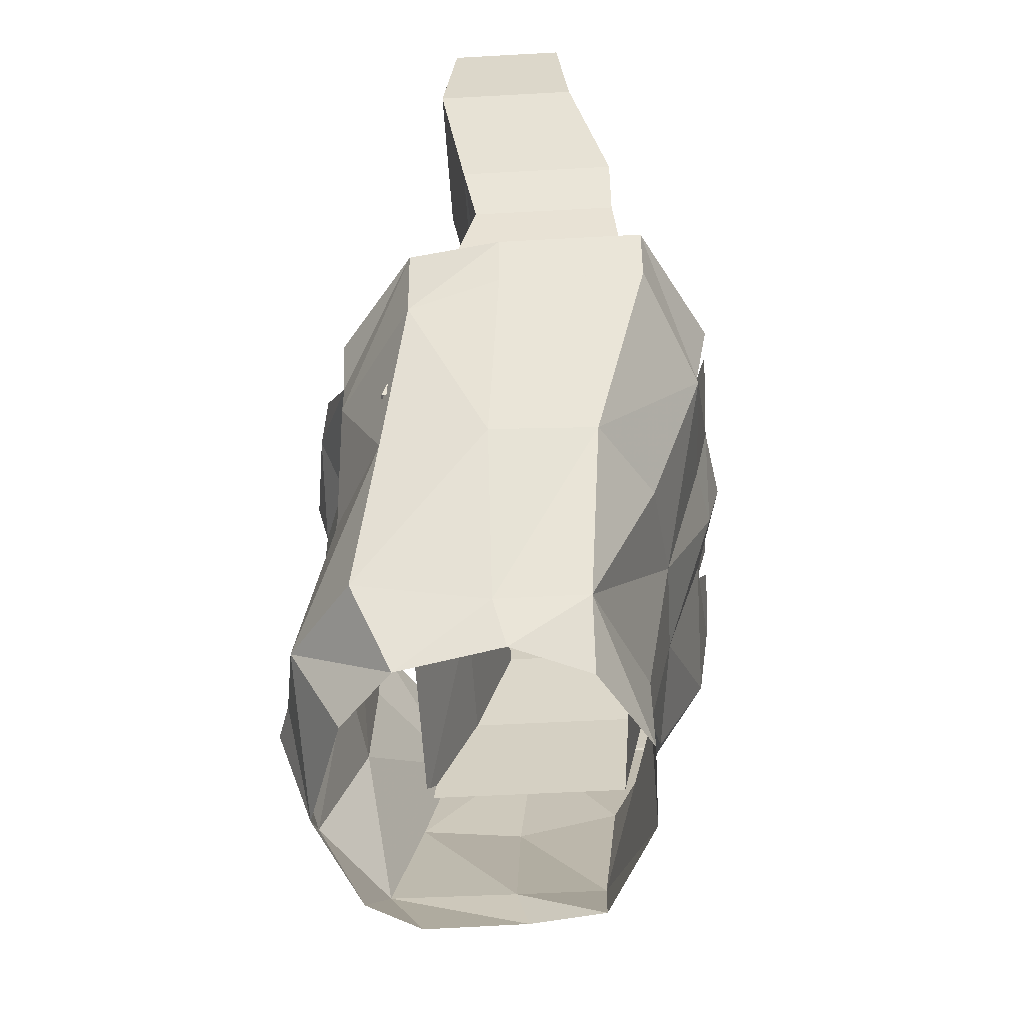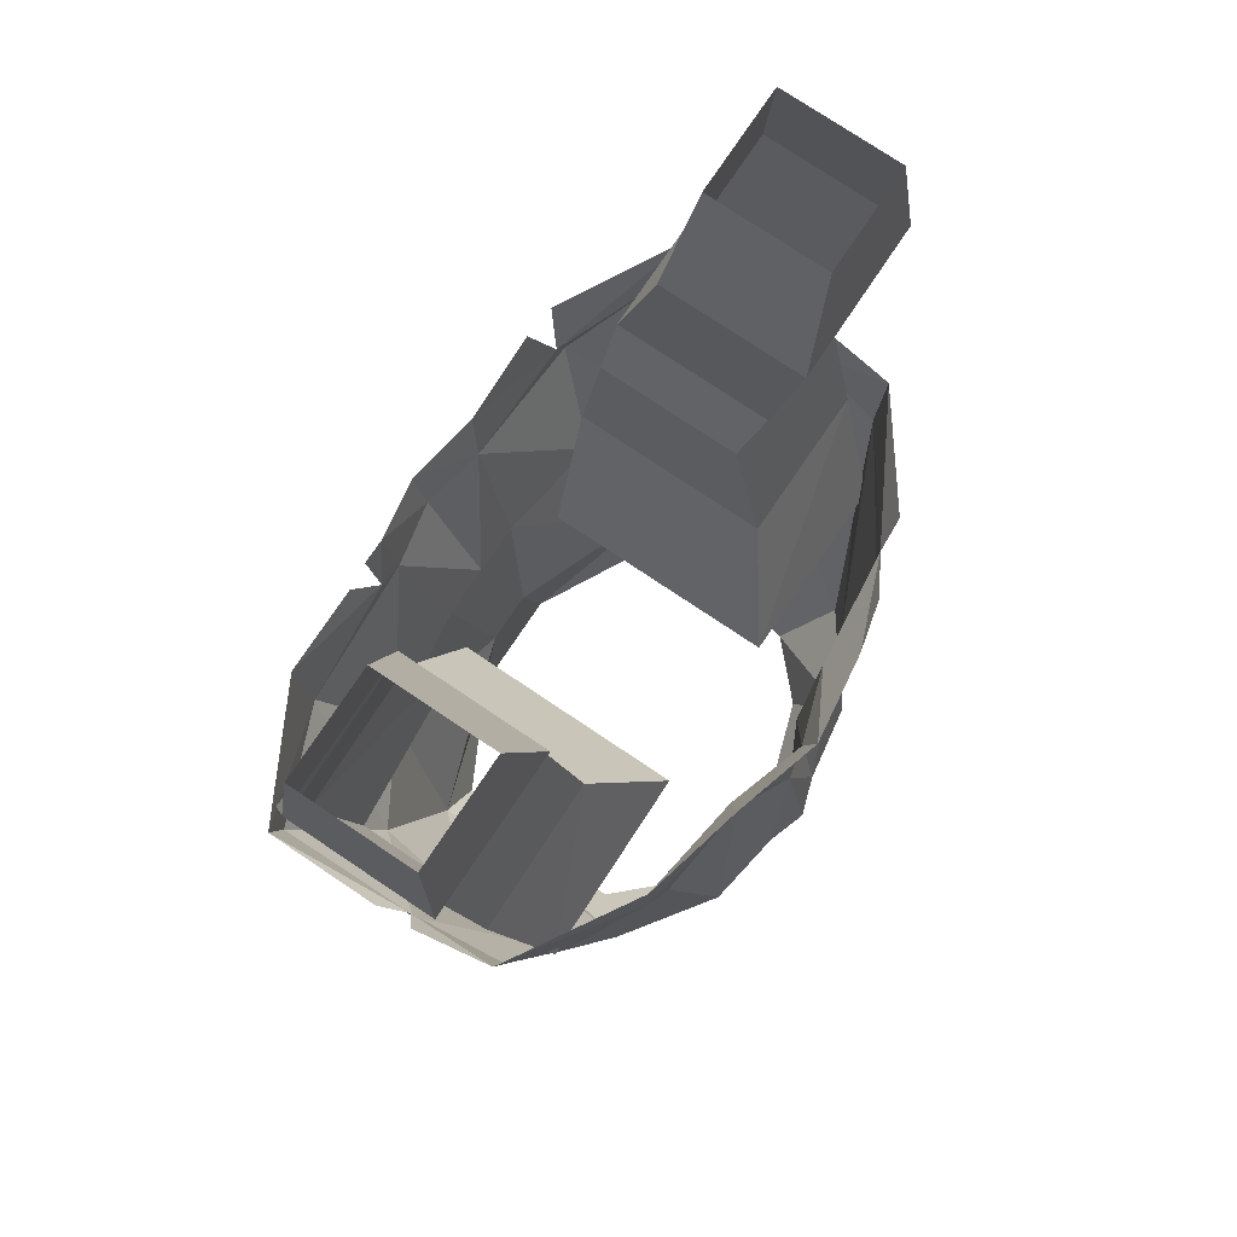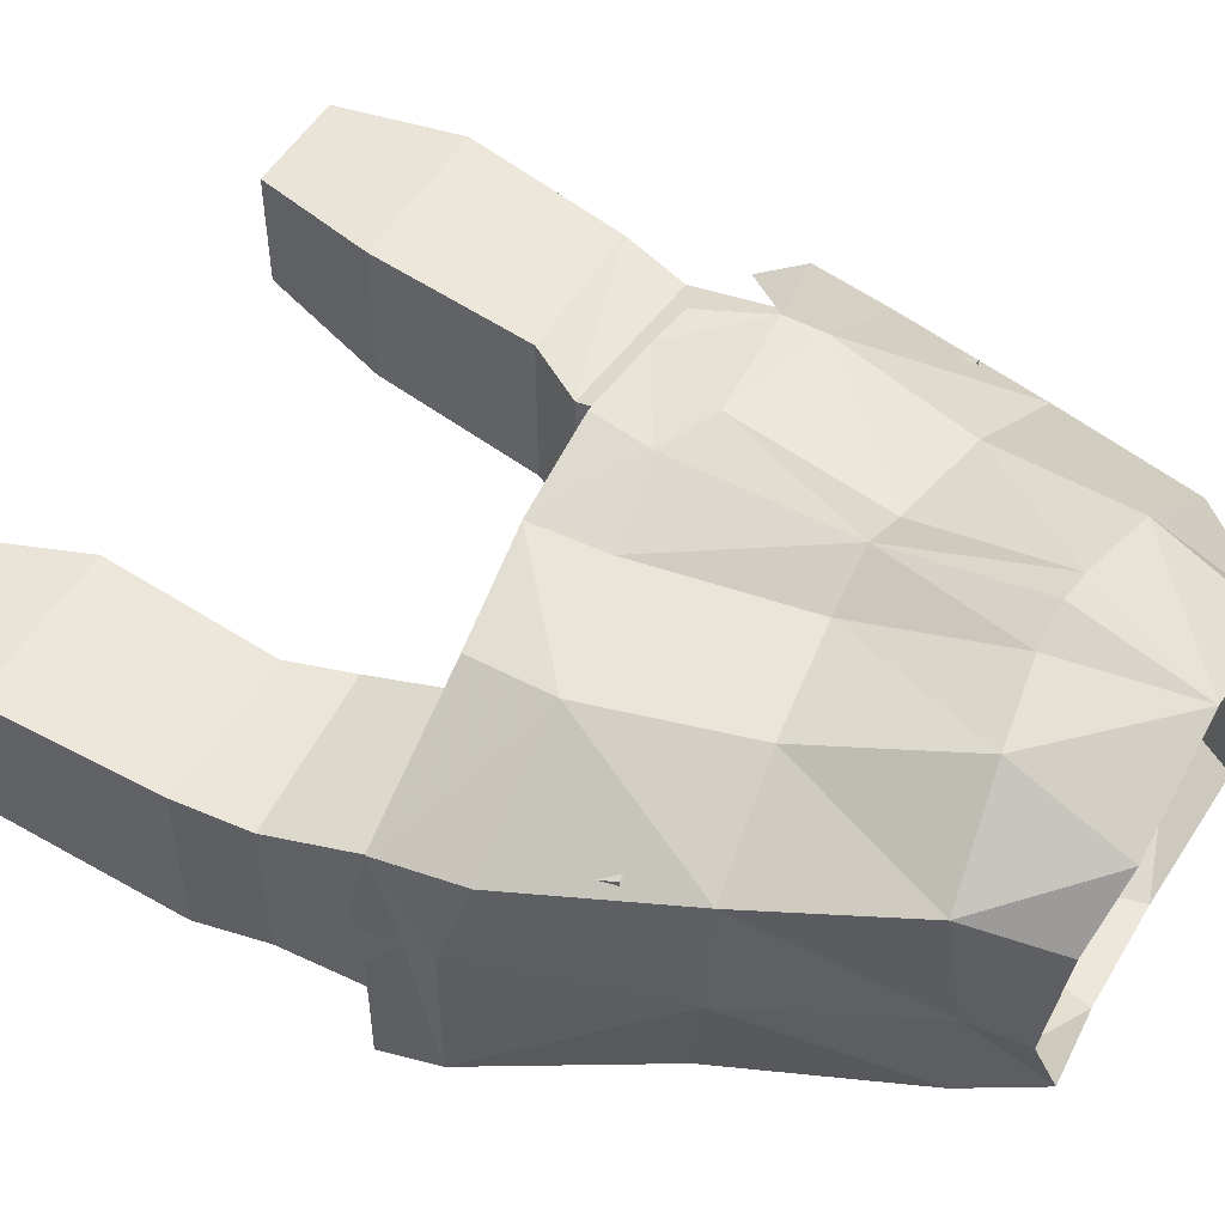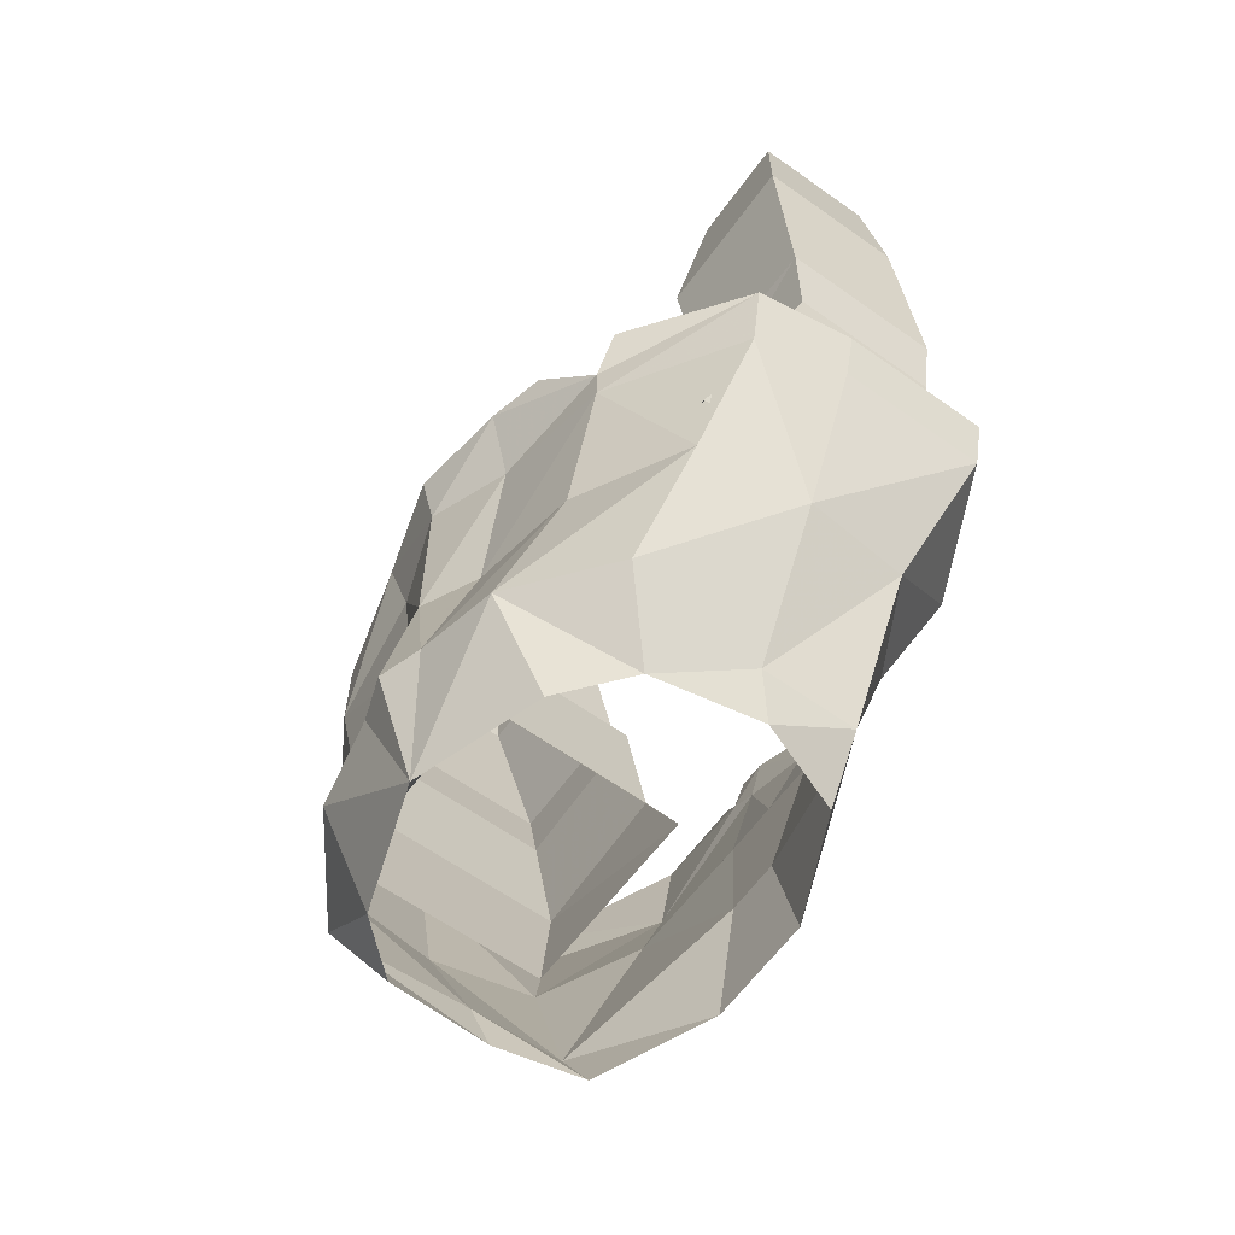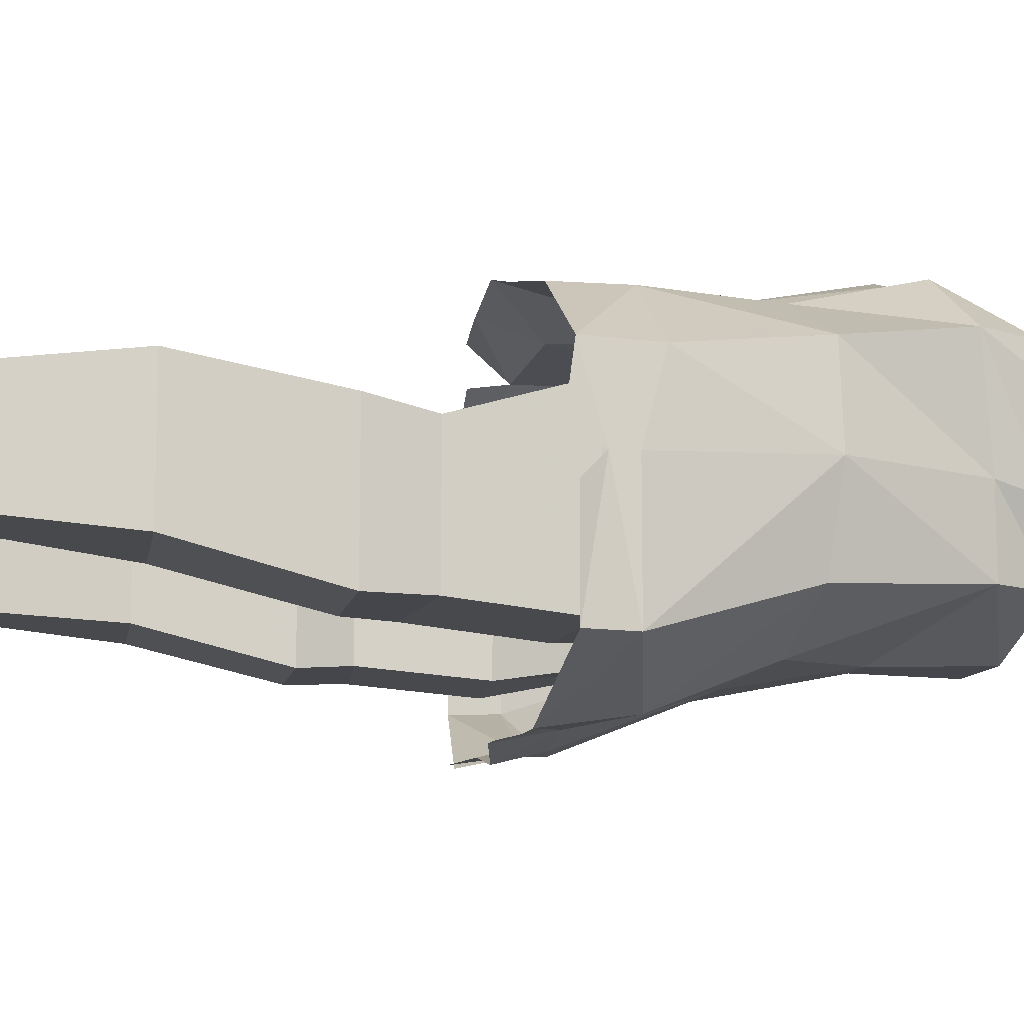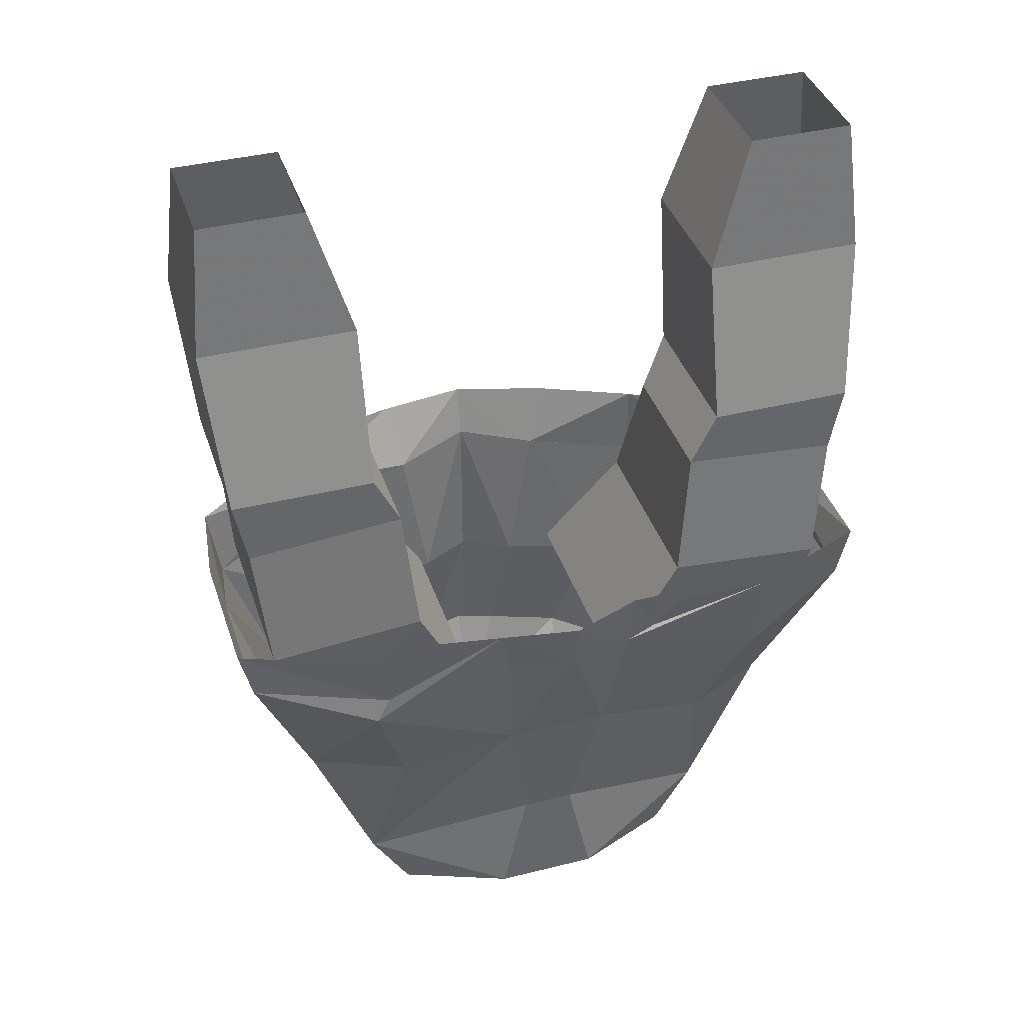
<metadata>
{"format":"obj","ext":"obj","renderer":"f3d","projection":"perspective","resolution":1024,"background":"white","views":[{"elev":-52.6,"azim":93.4,"up":"+Y"},{"elev":76.7,"azim":-56.2,"up":"+Y"},{"elev":51.2,"azim":-60.1,"up":"+Z"},{"elev":-61.8,"azim":54.2,"up":"+Y"},{"elev":-10.1,"azim":-100.0,"up":"+Z"},{"elev":38.8,"azim":162.5,"up":"+Y"}]}
</metadata>
<code>
v 0.2031 -0.1953 -0.08594
v 0.1094 -0.1953 -0.08594
v 0.1328 -0.1172 -0.07812
v 0.1953 -0.1172 -0.07812
v 0.2031 -0.1953 0
v 0.1953 -0.2891 -0.01562
v 0.1953 -0.2891 -0.1094
v 0.1094 -0.2891 -0.1094
v 0.1094 -0.1953 0
v 0.1328 -0.1172 -0.007812
v 0.1953 -0.1172 -0.007812
v 0.1172 -0.625 -0.08594
v 0.09375 -0.6641 -0.08594
v 0.03125 -0.6562 -0.1172
v 0.01562 -0.5859 -0.1172
v 0.03125 -0.5 -0.1328
v 0.1016 -0.5156 -0.125
v 0.1562 -0.5234 -0.09375
v 0.1172 -0.625 -0.03125
v 0.1094 -0.6562 -0.03906
v 0 -0.6562 -0.1172
v 0 -0.5859 -0.1172
v 0 -0.5 -0.1328
v 0 -0.4141 -0.1641
v 0.03906 -0.4141 -0.1562
v 0.125 -0.4375 -0.1562
v -0.03125 -0.5 -0.1328
v -0.03906 -0.4141 -0.1562
v 0 -0.3828 -0.1719
v 0.04688 -0.3828 -0.1641
v -0.03906 -0.375 -0.1641
v -0.125 -0.4375 -0.1562
v -0.1016 -0.5156 -0.125
v -0.05469 -0.4062 -0.1562
v 0.1016 -0.6641 0.02344
v 0.125 -0.6172 0.04688
v 0.07031 -0.6094 0.08594
v 0.07031 -0.6719 0.05469
v 0 -0.6719 0.07812
v 0.02344 -0.6016 0.09375
v 0 -0.6016 0.1016
v -0.02344 -0.6016 0.09375
v -0.07031 -0.6094 0.08594
v -0.07031 -0.6719 0.05469
v -0.125 -0.6172 0.04688
v -0.1016 -0.6641 0.02344
v -0.1094 -0.6562 -0.03906
v -0.1172 -0.625 -0.03125
v -0.09375 -0.6641 -0.08594
v -0.1172 -0.625 -0.08594
v -0.03125 -0.6562 -0.1172
v -0.01562 -0.5859 -0.1172
v 0.1641 -0.5312 -0.03125
v 0.1562 -0.5312 0.03125
v 0.09375 -0.5234 0.0625
v 0.03125 -0.5156 0.07031
v 0 -0.5156 0.08594
v -0.03125 -0.5156 0.07031
v -0.09375 -0.5234 0.0625
v -0.1562 -0.5312 0.03125
v -0.1641 -0.5312 -0.03125
v -0.1562 -0.5234 -0.09375
v 0.1172 -0.4219 -0.1562
v 0.1953 -0.4219 -0.125
v 0.1016 -0.375 -0.1641
v 0.1953 -0.4219 -0.03906
v 0.1875 -0.4375 0.01562
v 0.2031 -0.3906 -0.03906
v 0.2031 -0.3906 -0.125
v 0.1172 -0.4375 0.0625
v 0.04688 -0.4219 0.07031
v 0 -0.4141 0.08594
v -0.04688 -0.4219 0.07031
v 0 -0.3828 0.09375
v -0.05469 -0.3828 0.07812
v -0.1172 -0.3906 0.0625
v -0.1172 -0.4375 0.0625
v 0.1094 -0.2891 -0.01562
v 0.09375 -0.3203 -0.02344
v 0.1875 -0.3281 -0.02344
v 0.1875 -0.3281 -0.1094
v 0.09375 -0.3203 -0.1094
v 0.08594 -0.3984 -0.1172
v 0.08594 -0.3984 0
v 0.1797 -0.4062 0
v 0.1797 -0.4062 -0.1172
v 0.1641 -0.4922 -0.1016
v 0.04688 -0.4766 -0.1094
v 0.04688 -0.4766 0.03125
v 0.1641 -0.4922 0.03125
v 0.1953 -0.3906 0.01562
v 0.1172 -0.4141 0.0625
v 0.05469 -0.3828 0.08594
v 0.125 -0.3828 -0.1641
v -0.1094 -0.1953 -0.08594
v -0.2031 -0.1953 -0.08594
v -0.1953 -0.1172 -0.07812
v -0.1328 -0.1172 -0.07812
v -0.1094 -0.1953 0
v -0.1094 -0.2891 -0.01562
v -0.1094 -0.2891 -0.1094
v -0.1953 -0.2891 -0.1094
v -0.2031 -0.1953 0
v -0.1953 -0.1172 -0.007812
v -0.1328 -0.1172 -0.007812
v -0.1953 -0.4219 -0.125
v -0.2031 -0.3906 -0.125
v -0.125 -0.3828 -0.1641
v -0.07031 -0.3828 -0.1641
v -0.05469 -0.375 -0.1641
v -0.1953 -0.4219 -0.03906
v -0.1875 -0.4375 0.01562
v -0.1953 -0.3906 0.01562
v -0.1953 -0.4062 -0.03906
v -0.1953 -0.2891 -0.01562
v -0.1875 -0.3281 -0.02344
v -0.09375 -0.3203 -0.02344
v -0.09375 -0.3203 -0.1094
v -0.1875 -0.3281 -0.1094
v -0.1797 -0.4062 -0.1172
v -0.1797 -0.4062 0
v -0.08594 -0.3984 0
v -0.08594 -0.3984 -0.1172
v -0.04688 -0.4766 -0.1094
v -0.1641 -0.4922 -0.1016
v -0.1641 -0.4922 0.03125
v -0.04688 -0.4766 0.03125
v -0.2031 -0.3906 -0.05469
v -0.2031 -0.3828 -0.03125
v 0.1328 -0.3906 0.0625
v 0.08594 -0.3828 0.07812
f 1 2 3
f 1 3 4
f 1 4 5
f 1 5 6
f 1 6 7
f 1 7 2
f 2 7 8
f 2 8 9
f 2 9 10
f 2 10 3
f 9 5 11
f 9 11 10
f 5 4 11
f 5 9 78
f 5 78 6
f 6 78 79
f 6 79 80
f 6 80 7
f 7 80 81
f 7 81 8
f 8 81 82
f 8 82 78
f 8 78 9
f 78 82 79
f 79 82 83
f 79 83 84
f 79 84 80
f 80 84 85
f 80 85 81
f 81 85 86
f 81 86 82
f 82 86 83
f 83 86 87
f 83 87 88
f 83 88 84
f 84 88 89
f 84 89 85
f 85 89 90
f 85 90 86
f 86 90 87
f 95 96 97
f 95 97 98
f 95 98 99
f 95 99 100
f 95 100 101
f 95 101 96
f 96 101 102
f 96 102 103
f 96 103 104
f 96 104 97
f 103 99 105
f 103 105 104
f 99 98 105
f 99 103 115
f 99 115 100
f 100 115 116
f 100 116 117
f 100 117 101
f 101 117 118
f 101 118 102
f 102 118 119
f 102 119 115
f 102 115 103
f 115 119 116
f 116 119 120
f 116 120 121
f 116 121 117
f 117 121 122
f 117 122 118
f 118 122 123
f 118 123 119
f 119 123 120
f 120 123 124
f 120 124 125
f 120 125 121
f 121 125 126
f 121 126 122
f 122 126 127
f 122 127 123
f 123 127 124
f 12 13 14
f 12 14 15
f 12 15 16
f 12 16 17
f 12 17 18
f 12 18 19
f 12 19 20
f 12 20 13
f 14 21 22
f 14 22 15
f 15 22 23
f 15 23 16
f 16 23 24
f 16 24 25
f 16 25 17
f 16 17 26
f 16 26 25
f 16 25 23
f 23 25 24
f 23 24 27
f 23 27 28
f 23 28 24
f 24 28 27
f 27 28 32
f 27 32 33
f 27 33 28
f 28 33 32
f 35 20 19
f 35 19 36
f 35 36 37
f 35 37 38
f 38 37 39
f 39 37 40
f 39 40 41
f 39 41 42
f 39 42 43
f 39 43 44
f 44 43 45
f 44 45 46
f 46 45 47
f 47 45 48
f 47 48 49
f 49 48 50
f 49 50 51
f 51 50 52
f 51 52 21
f 21 52 22
f 22 52 27
f 22 27 23
f 18 53 19
f 19 53 36
f 36 53 54
f 36 54 37
f 37 54 55
f 37 55 40
f 40 55 56
f 40 56 57
f 40 57 41
f 41 57 42
f 42 57 58
f 42 58 43
f 43 58 59
f 43 59 45
f 45 59 60
f 45 60 48
f 48 60 61
f 48 61 50
f 50 61 62
f 50 62 33
f 50 33 52
f 52 33 27
f 26 18 17
f 26 17 25
f 26 64 18
f 26 18 64
f 53 18 64
f 53 64 66
f 53 66 54
f 53 54 67
f 53 67 66
f 53 66 18
f 18 66 64
f 66 67 54
f 54 67 55
f 54 55 70
f 54 70 67
f 67 70 55
f 55 70 56
f 55 56 71
f 55 71 70
f 70 71 56
f 56 71 57
f 56 57 72
f 56 72 71
f 71 72 57
f 57 72 73
f 57 73 58
f 57 58 72
f 72 58 73
f 73 77 59
f 73 59 58
f 73 58 77
f 32 33 62
f 32 62 106
f 62 61 111
f 62 111 106
f 62 106 61
f 61 106 111
f 61 111 60
f 61 60 112
f 61 112 111
f 111 112 60
f 60 112 59
f 60 59 77
f 60 77 112
f 112 77 59
f 59 77 58
f 17 18 26
f 62 33 32
f 62 32 106
f 24 28 29
f 24 29 25
f 24 25 30
f 24 30 29
f 24 29 31
f 24 31 28
f 28 32 34
f 28 34 31
f 28 31 29
f 26 25 63
f 26 63 64
f 26 64 63
f 26 63 30
f 26 30 25
f 25 30 63
f 63 30 65
f 63 65 30
f 64 66 68
f 64 68 69
f 64 69 66
f 66 69 68
f 66 68 67
f 72 73 74
f 72 74 75
f 72 75 73
f 73 75 76
f 73 76 77
f 73 77 75
f 73 75 74
f 29 30 25
f 67 68 91
f 67 91 70
f 67 70 92
f 67 92 91
f 67 91 66
f 66 91 68
f 70 91 92
f 70 92 71
f 70 71 92
f 92 71 93
f 92 93 71
f 71 93 74
f 71 74 72
f 71 72 93
f 93 72 74
f 69 64 63
f 69 63 94
f 69 94 63
f 69 63 64
f 32 106 107
f 32 107 108
f 32 108 34
f 34 108 109
f 34 109 108
f 34 108 28
f 34 28 31
f 34 31 110
f 34 110 31
f 111 112 113
f 111 113 114
f 111 114 106
f 111 106 114
f 111 114 112
f 112 77 76
f 112 76 113
f 112 113 77
f 107 106 114
f 107 114 128
f 107 128 114
f 107 114 106
f 107 106 108
f 108 106 32
f 108 32 28
f 114 113 129
f 114 129 113
f 114 113 112
f 92 91 130
f 92 130 91
f 93 92 131
f 93 131 92
f 113 76 77
f 77 76 75

</code>
